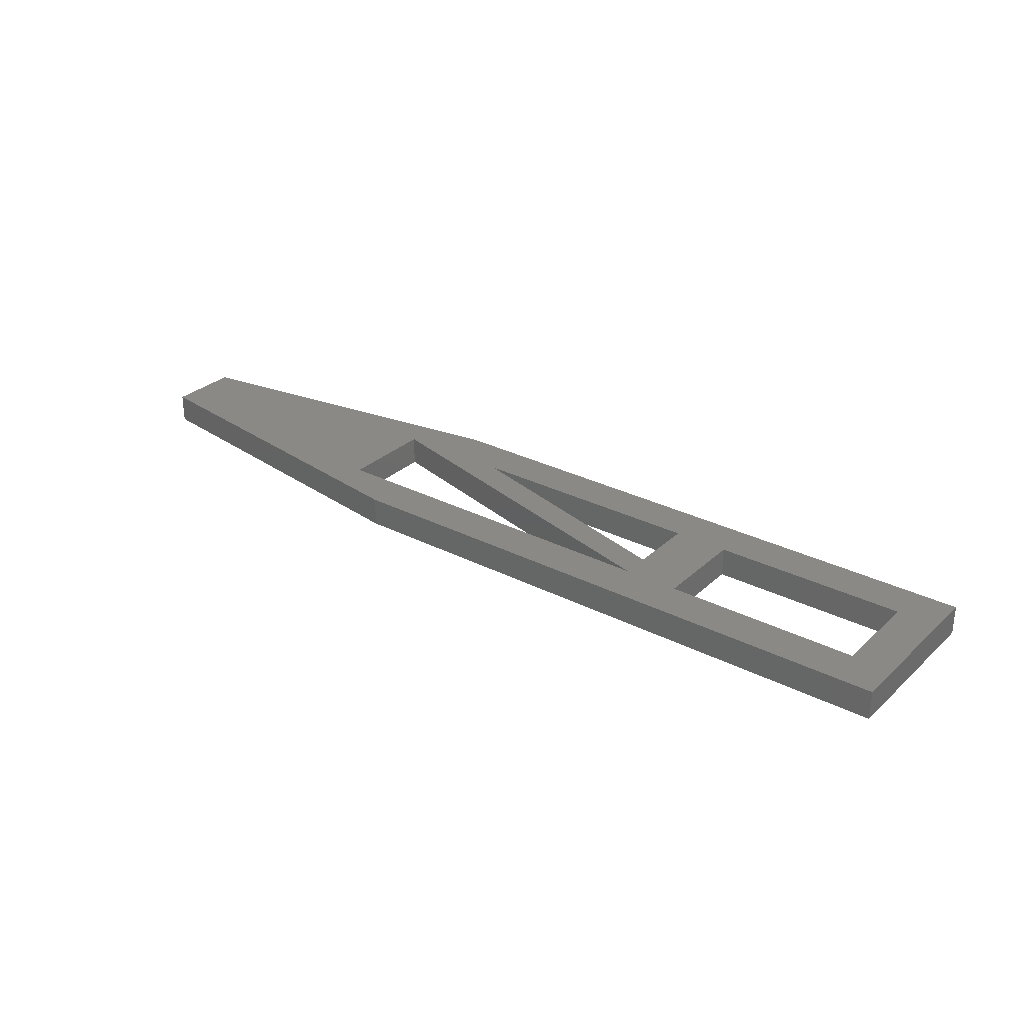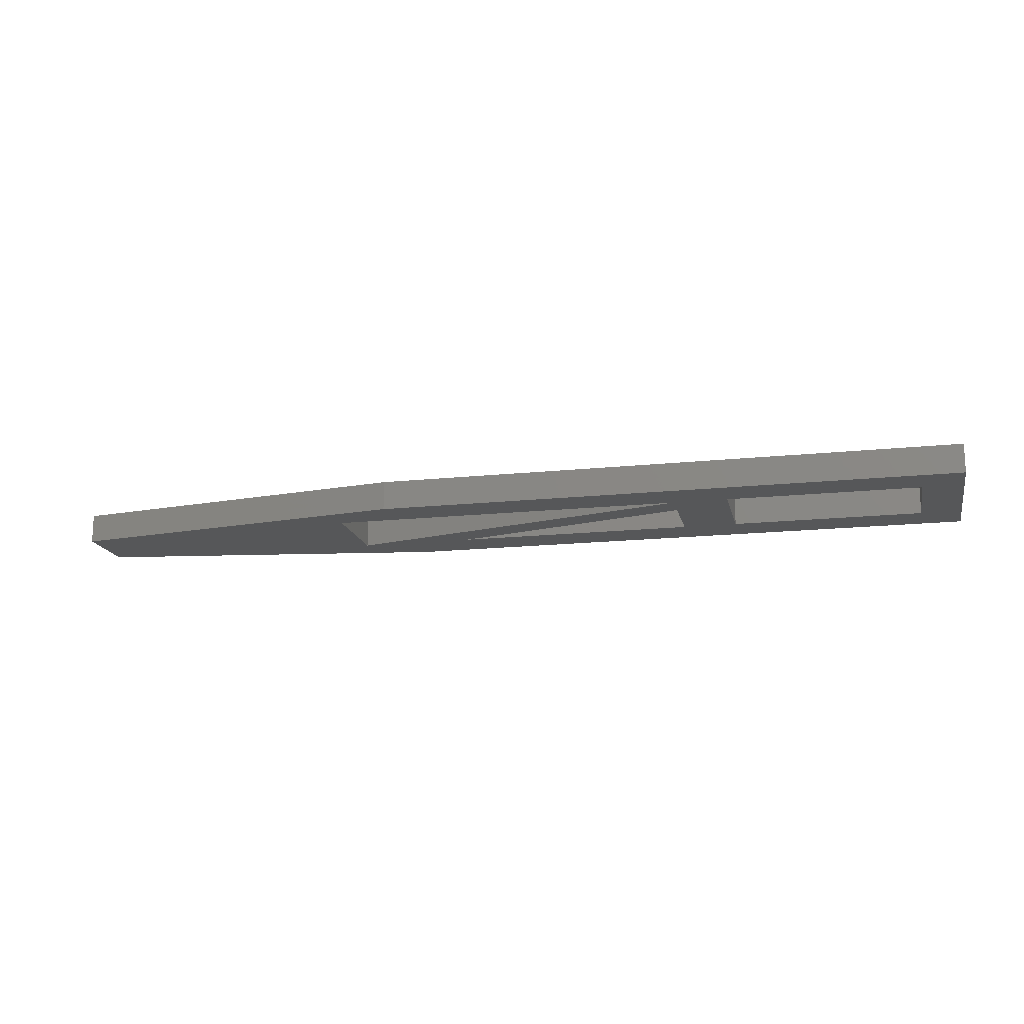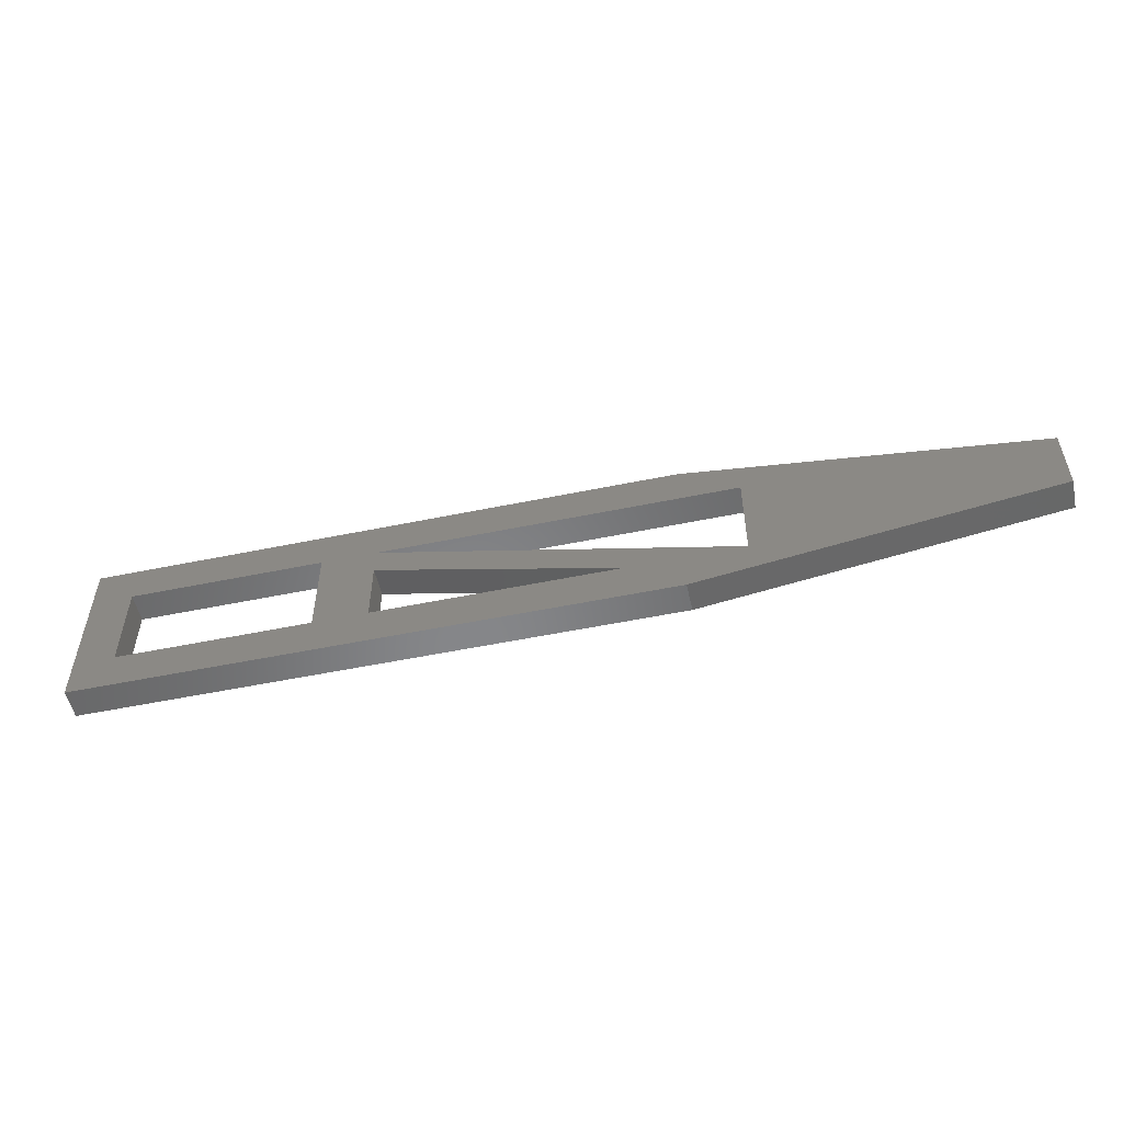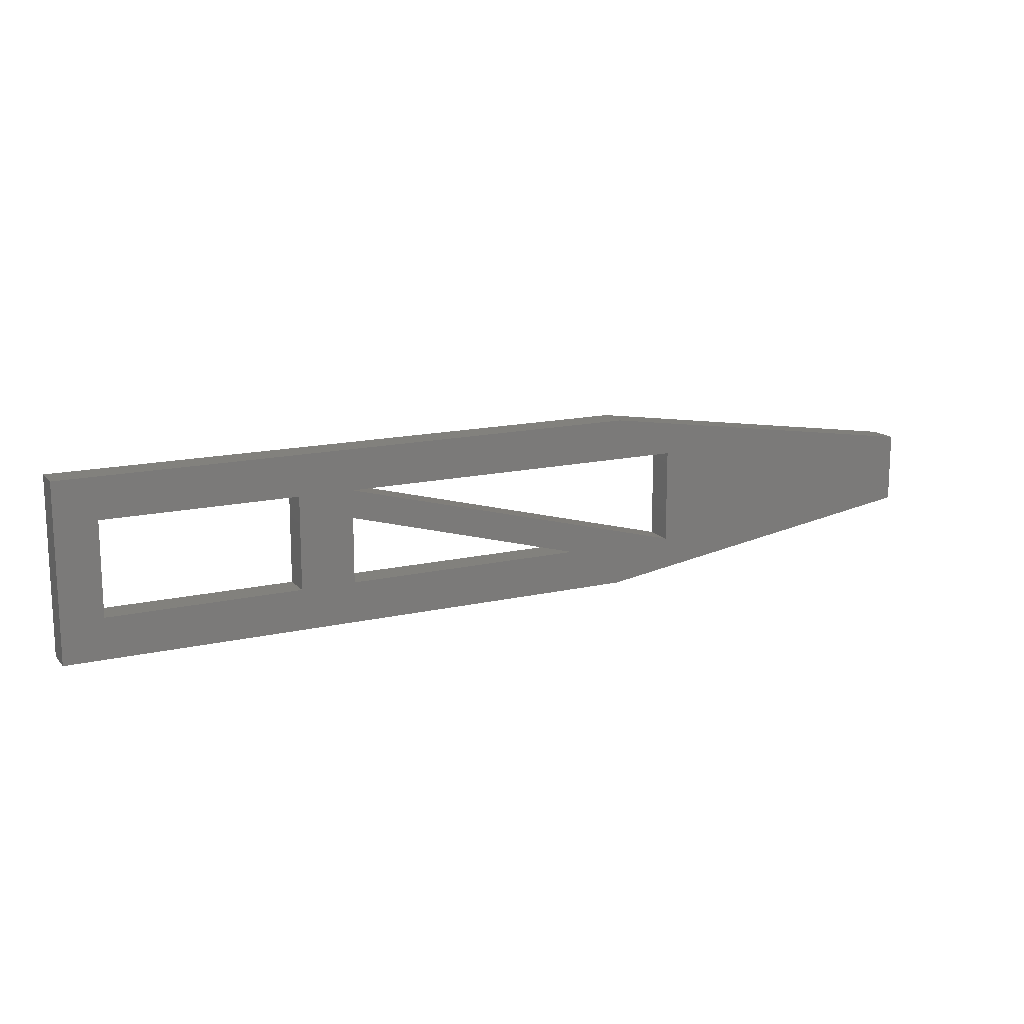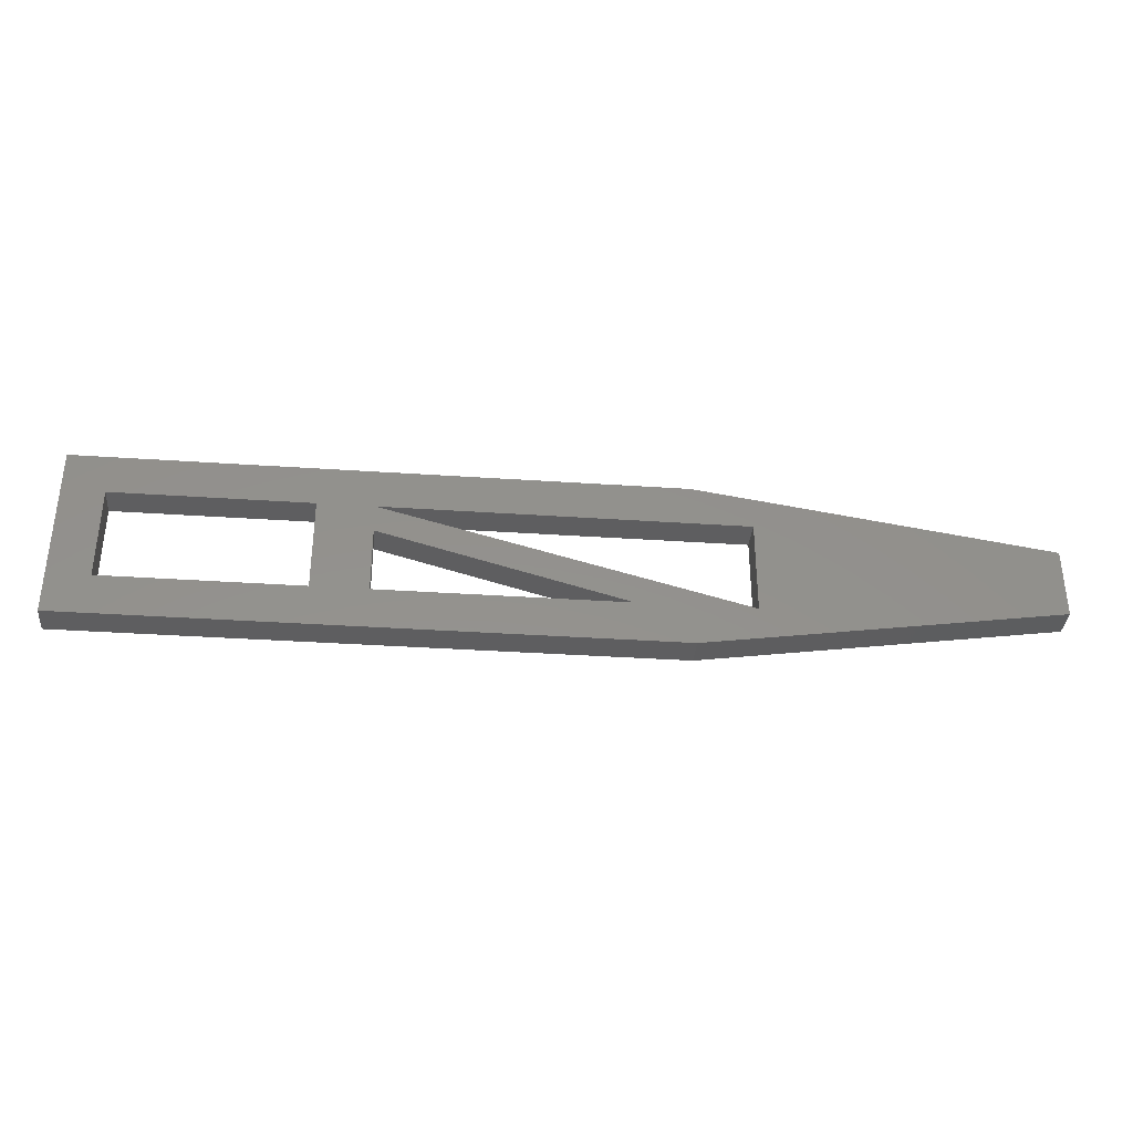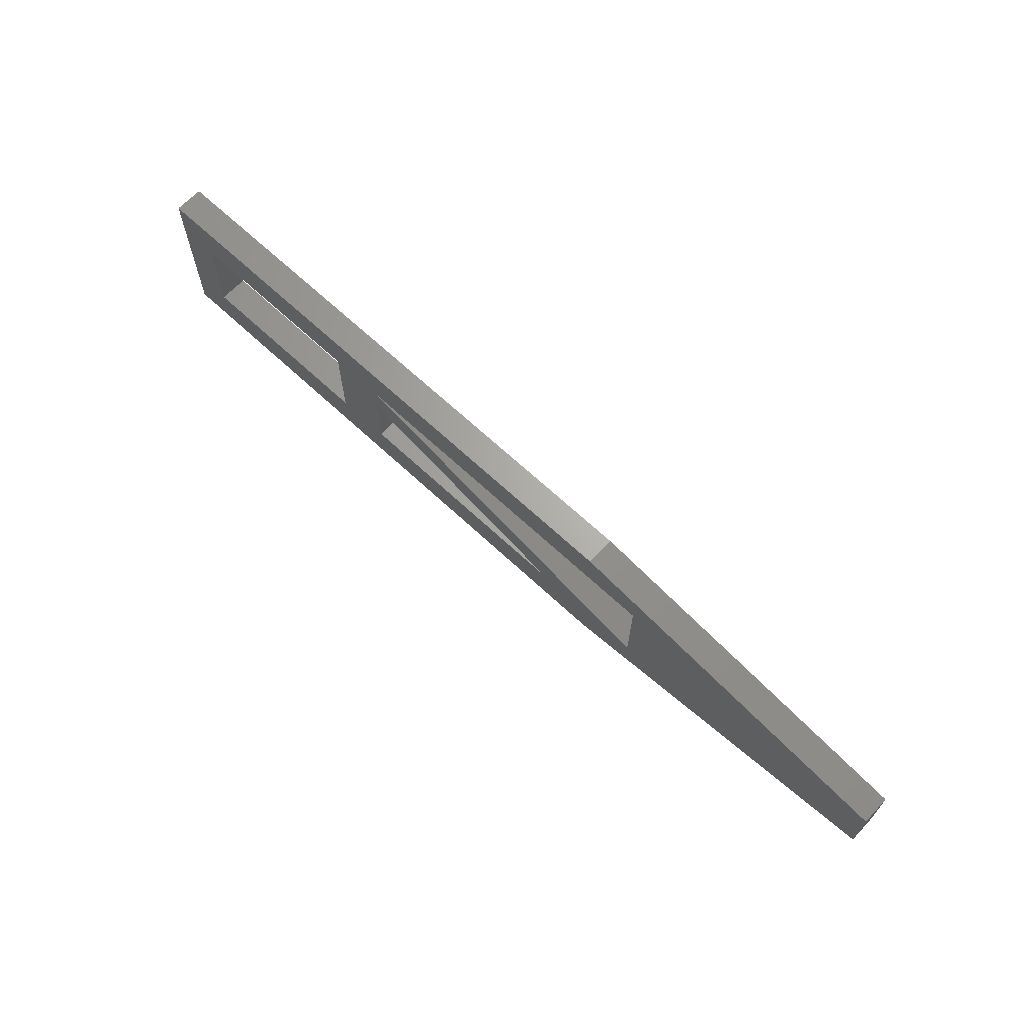
<metadata>
{"format":"stl","ext":"stl","renderer":"f3d","projection":"perspective","resolution":1024,"background":"white","views":[{"elev":29.4,"azim":-142.9,"up":"+Z"},{"elev":-16.3,"azim":-167.6,"up":"+Z"},{"elev":-53.5,"azim":12.4,"up":"+Y"},{"elev":15.2,"azim":-26.1,"up":"+Y"},{"elev":-35.6,"azim":-5.1,"up":"+Y"},{"elev":66.2,"azim":43.3,"up":"+Y"}]}
</metadata>
<code>
# stl→obj: 32 verts, 72 faces
v 114.9 8.89 0
v 62.63 23.17 0
v 114.9 8.89 -6.35
v 62.63 23.17 -6.35
v 62.63 8.89 0
v 62.63 8.89 -6.35
v 127 38.1 -6.35
v 0 38.1 -6.35
v 127 38.1 0
v 0 38.1 0
v 8.89 29.21 0
v 8.89 29.21 -6.35
v 50.8 29.21 0
v 50.8 29.21 -6.35
v 0 0 0
v 0 0 -6.35
v 127 0 0
v 127 0 -6.35
v 62.63 29.21 -6.35
v 50.8 8.89 -6.35
v 8.89 8.89 -6.35
v 139.7 29.21 -6.35
v 203.2 26.67 -6.35
v 139.7 8.89 -6.35
v 203.2 11.43 -6.35
v 62.63 29.21 0
v 139.7 29.21 0
v 139.7 8.89 0
v 203.2 11.43 0
v 203.2 26.67 0
v 50.8 8.89 0
v 8.89 8.89 0
f 1 2 3
f 2 4 3
f 5 1 6
f 1 3 6
f 7 8 9
f 8 10 9
f 11 12 13
f 12 14 13
f 15 16 17
f 16 18 17
f 14 12 8
f 3 4 19
f 20 18 16
f 8 12 16
f 12 21 16
f 16 21 20
f 19 7 22
f 7 23 22
f 22 23 24
f 23 25 24
f 24 25 18
f 19 24 3
f 24 18 3
f 3 18 6
f 18 20 6
f 6 20 4
f 20 14 4
f 4 14 19
f 14 8 19
f 19 8 7
f 10 13 9
f 13 26 9
f 9 26 27
f 28 29 27
f 29 30 27
f 27 30 9
f 31 5 13
f 5 2 13
f 13 2 26
f 2 1 26
f 26 1 28
f 1 17 28
f 28 17 29
f 1 5 17
f 5 31 17
f 17 31 15
f 31 32 15
f 15 32 10
f 32 11 10
f 10 11 13
f 29 25 30
f 25 23 30
f 11 32 12
f 32 21 12
f 32 31 21
f 31 20 21
f 13 14 31
f 14 20 31
f 25 29 18
f 29 17 18
f 2 5 4
f 5 6 4
f 23 7 30
f 7 9 30
f 8 16 10
f 16 15 10
f 26 19 27
f 19 22 27
f 28 24 26
f 24 19 26
f 27 22 28
f 22 24 28

</code>
